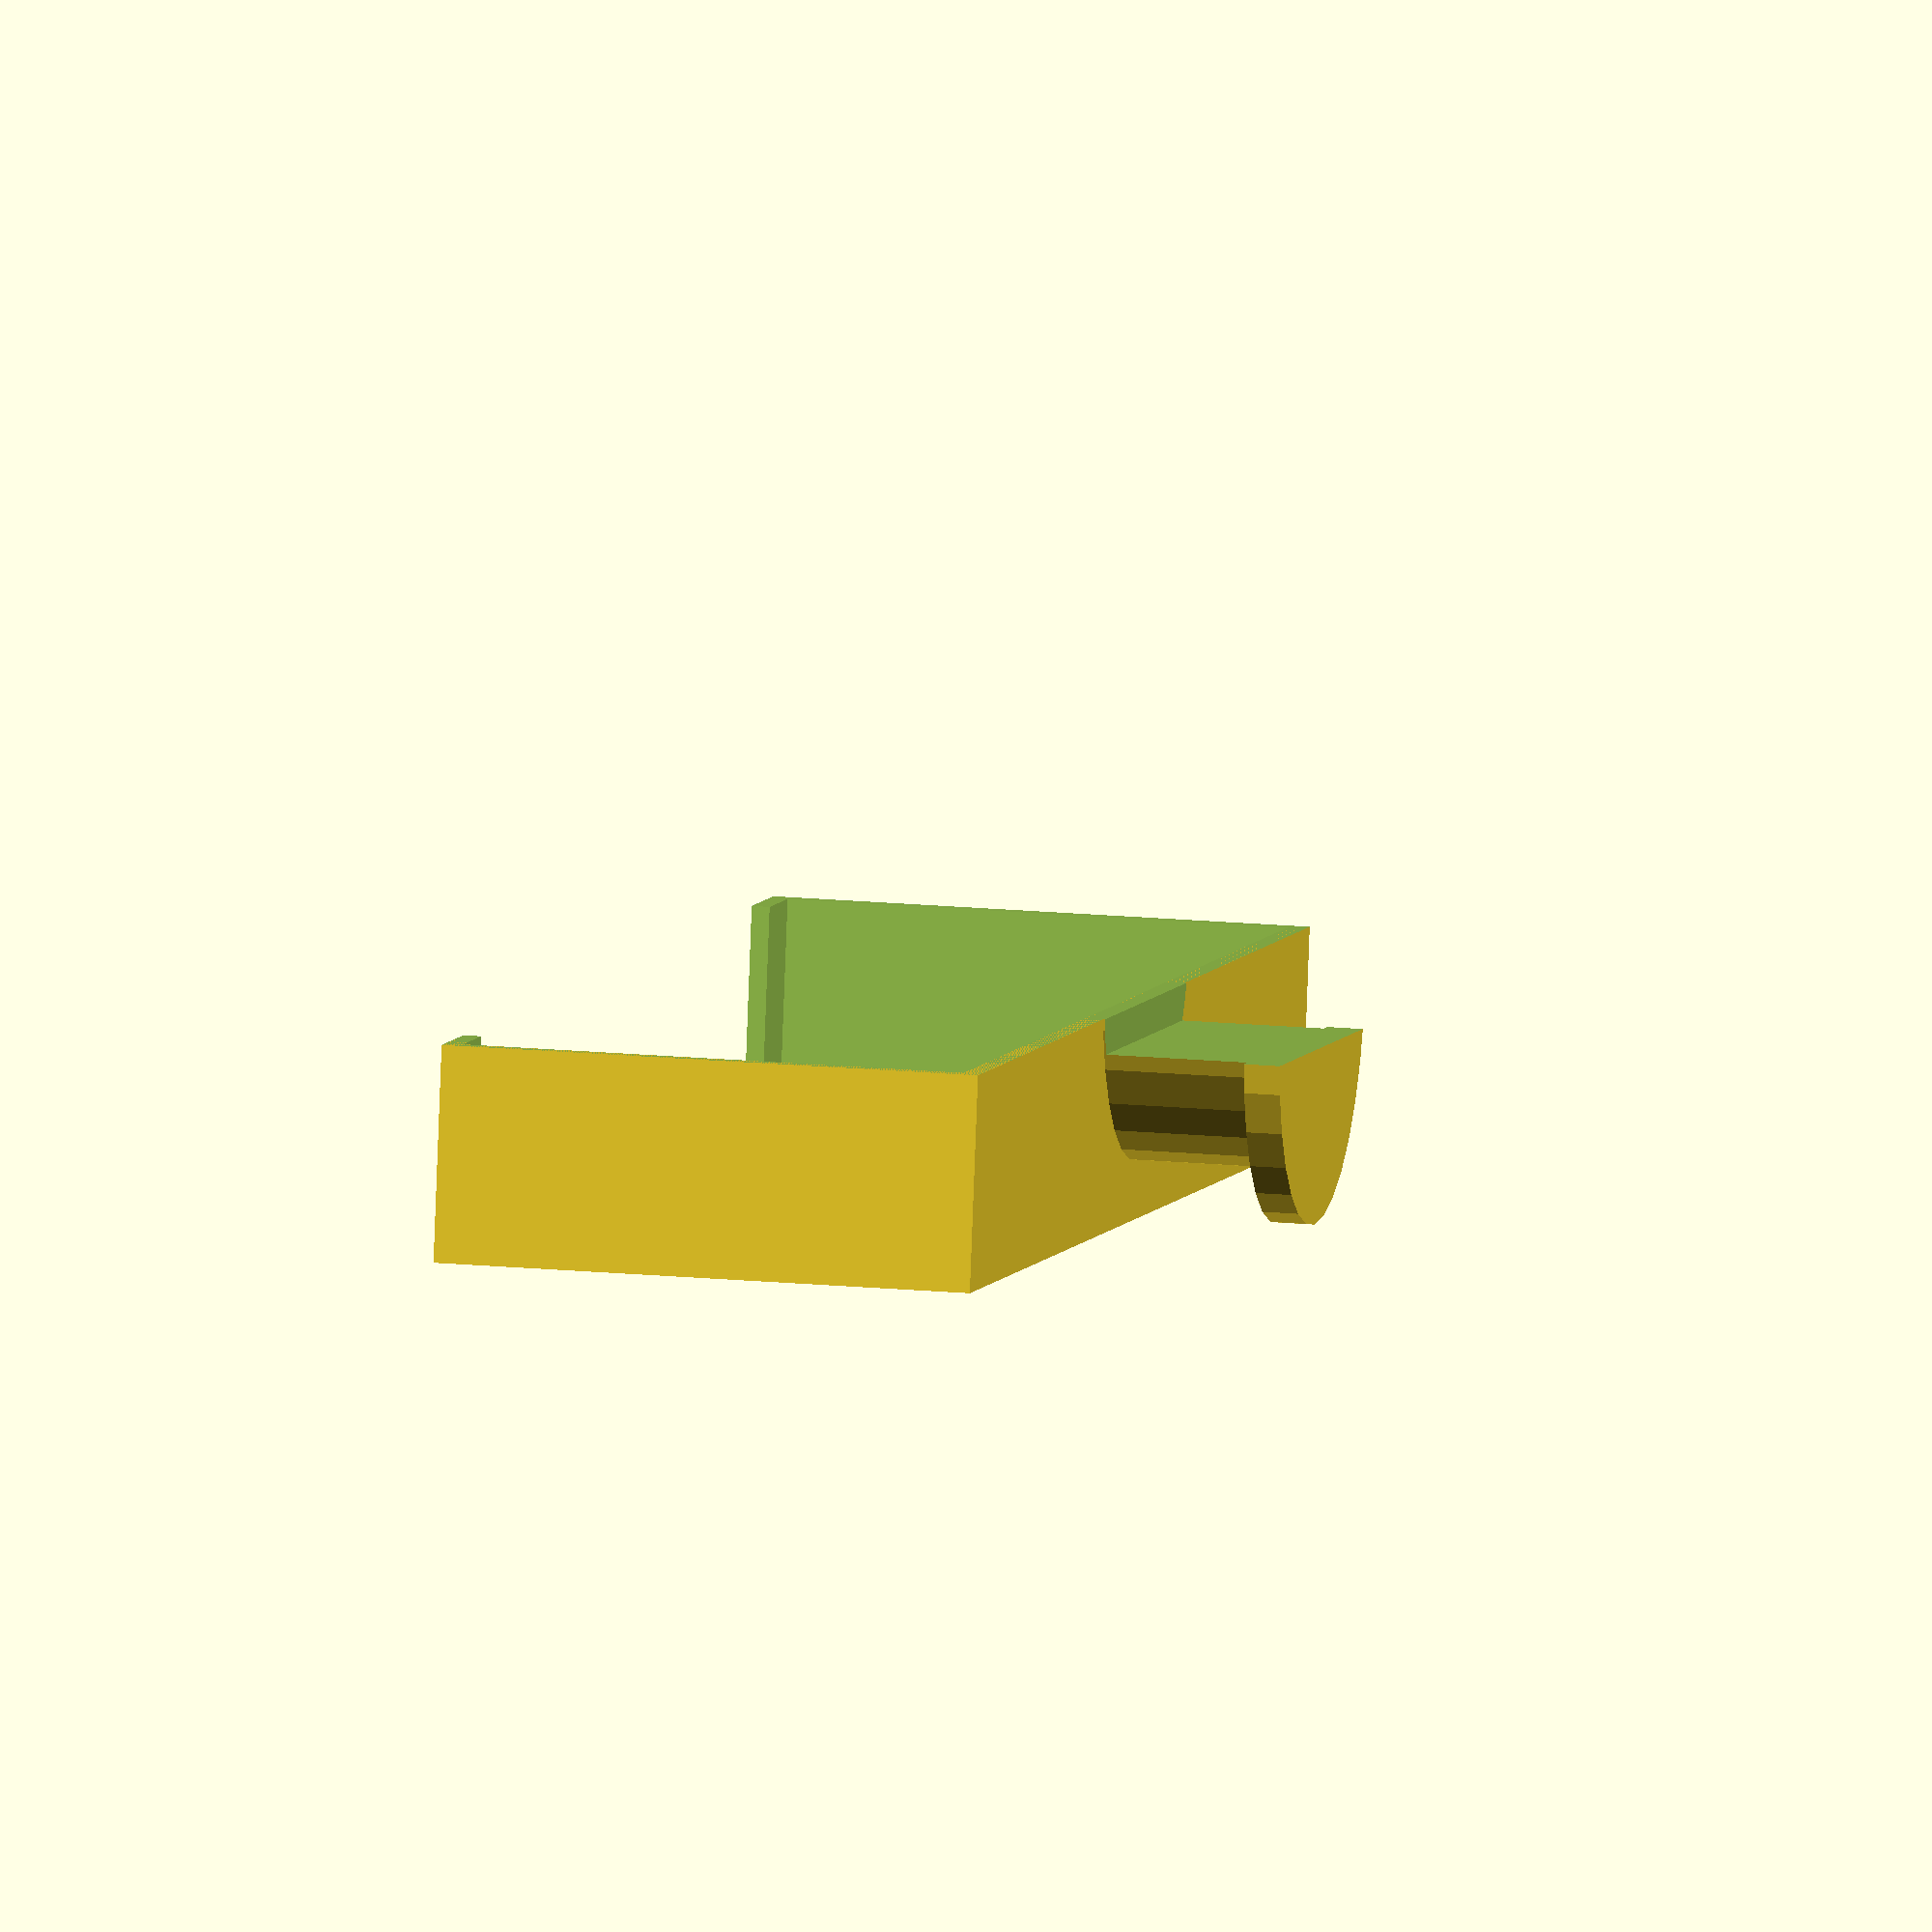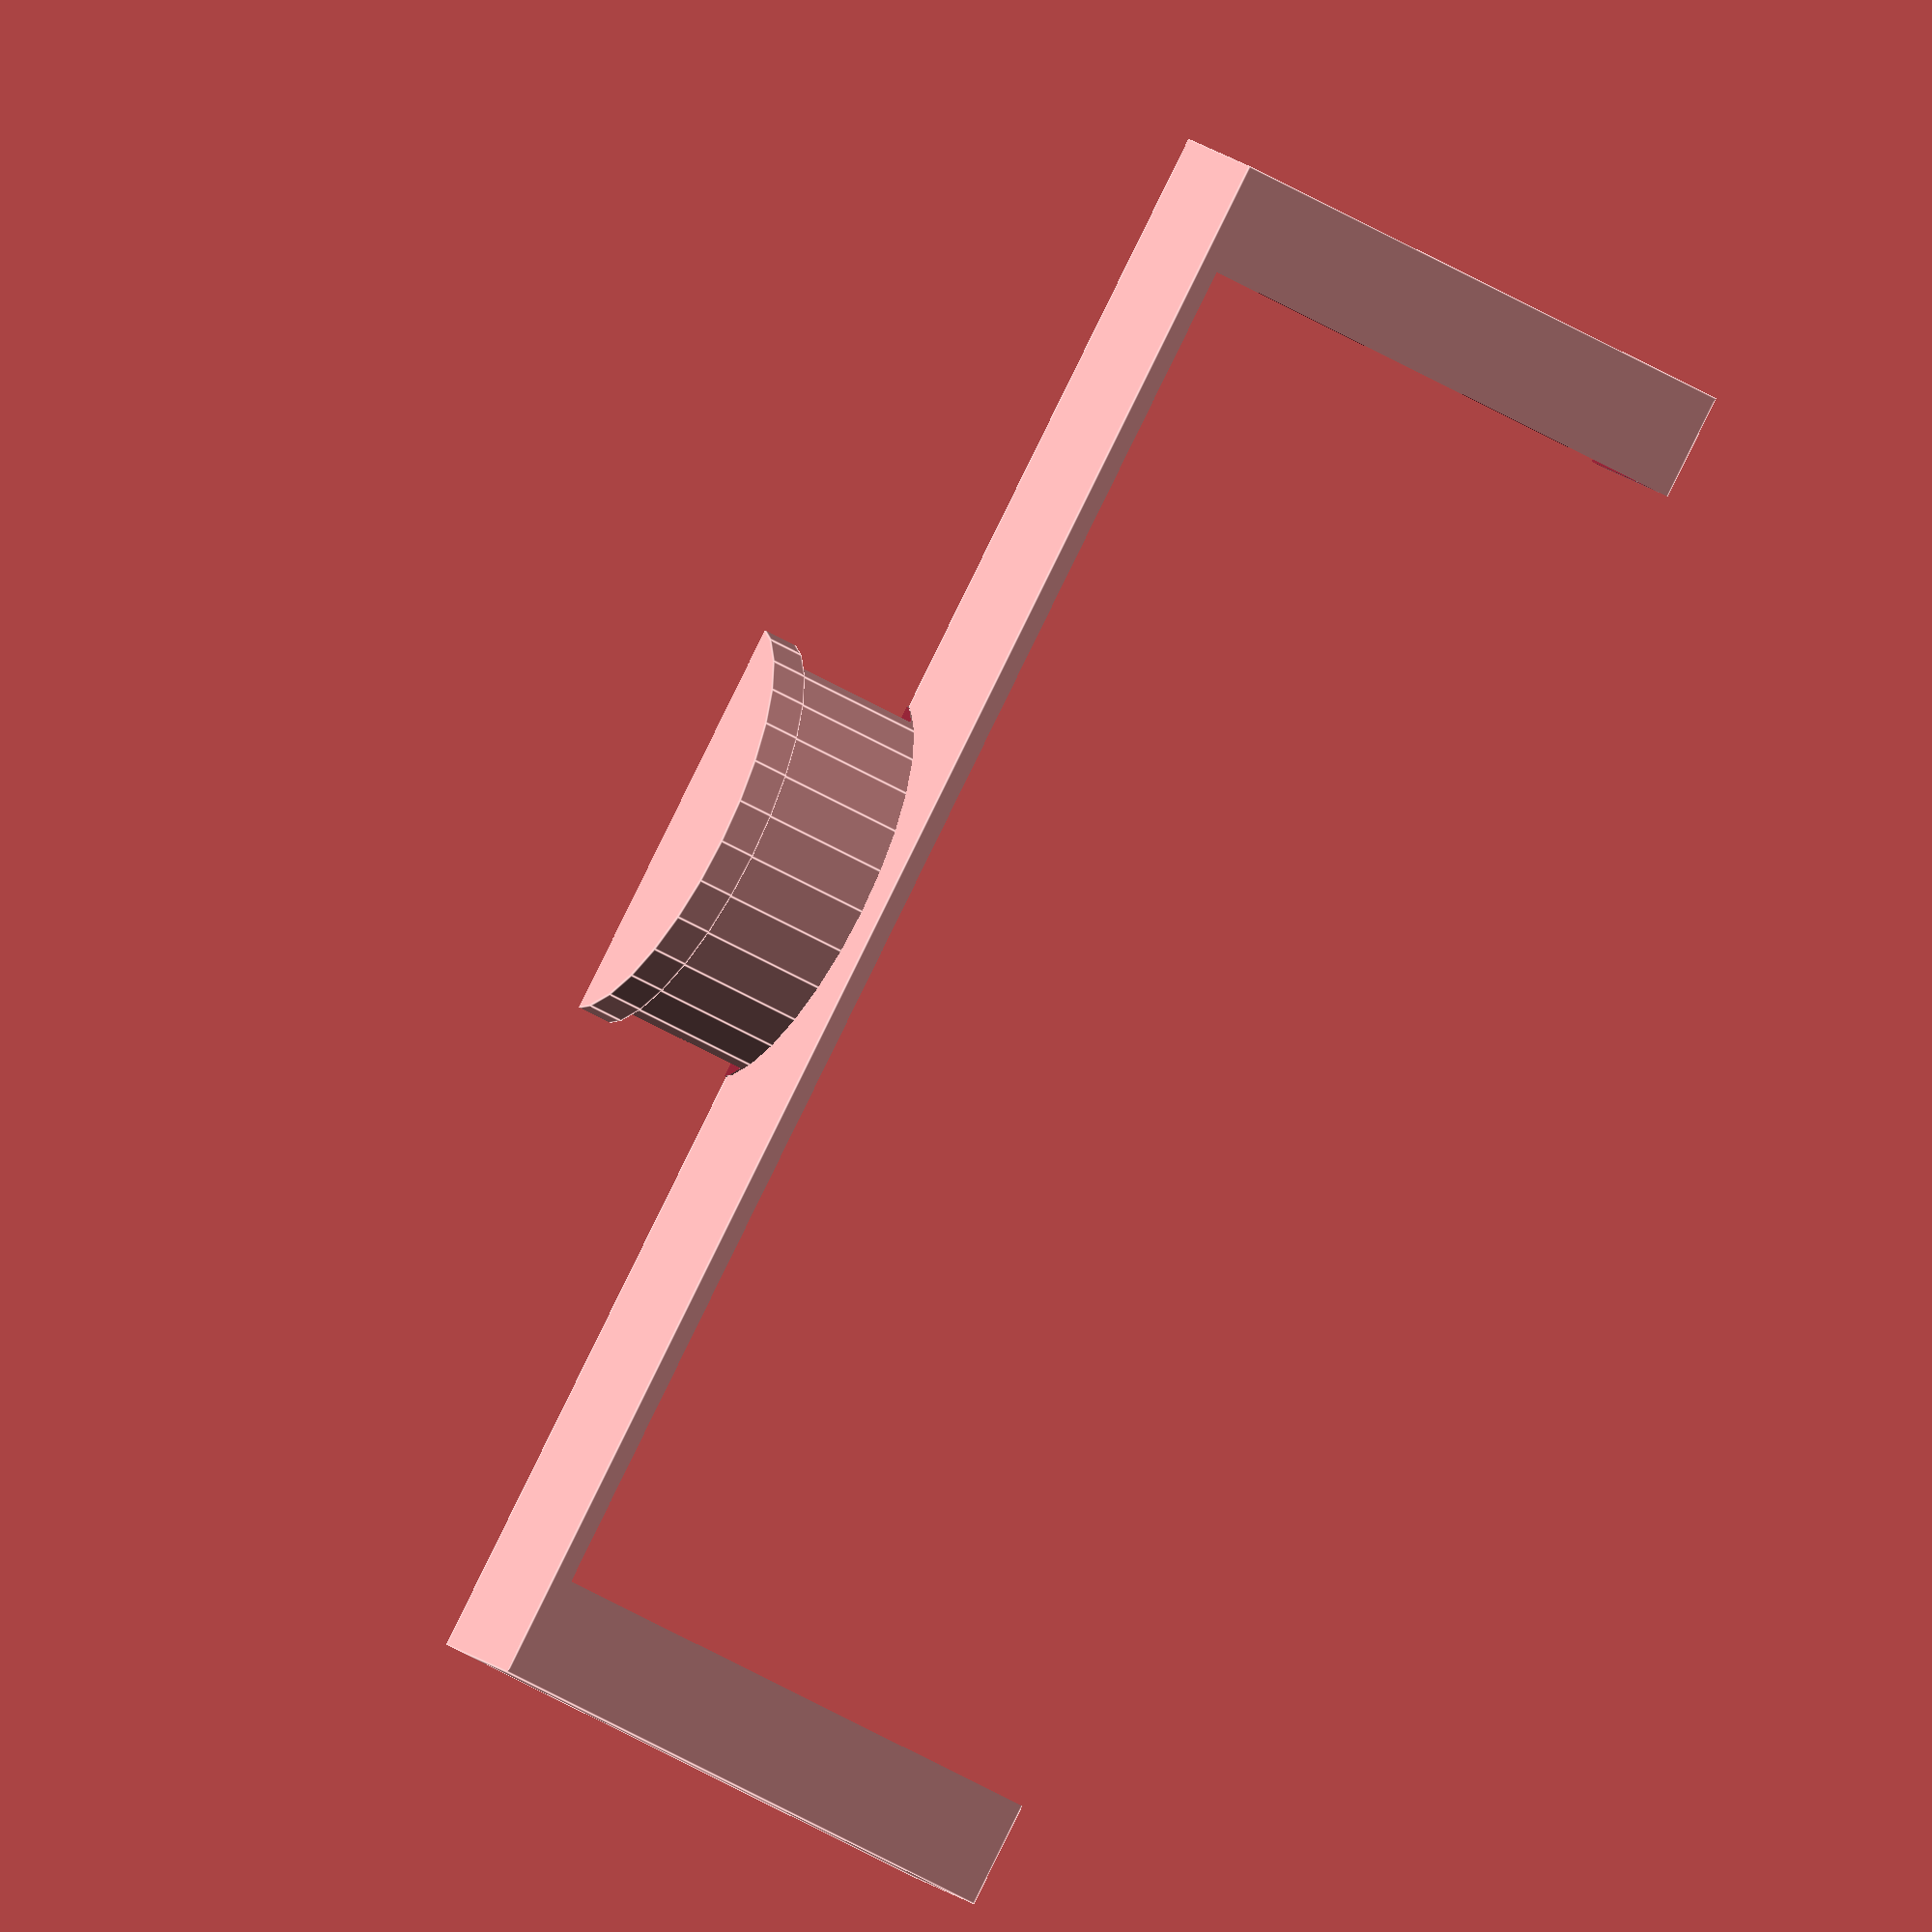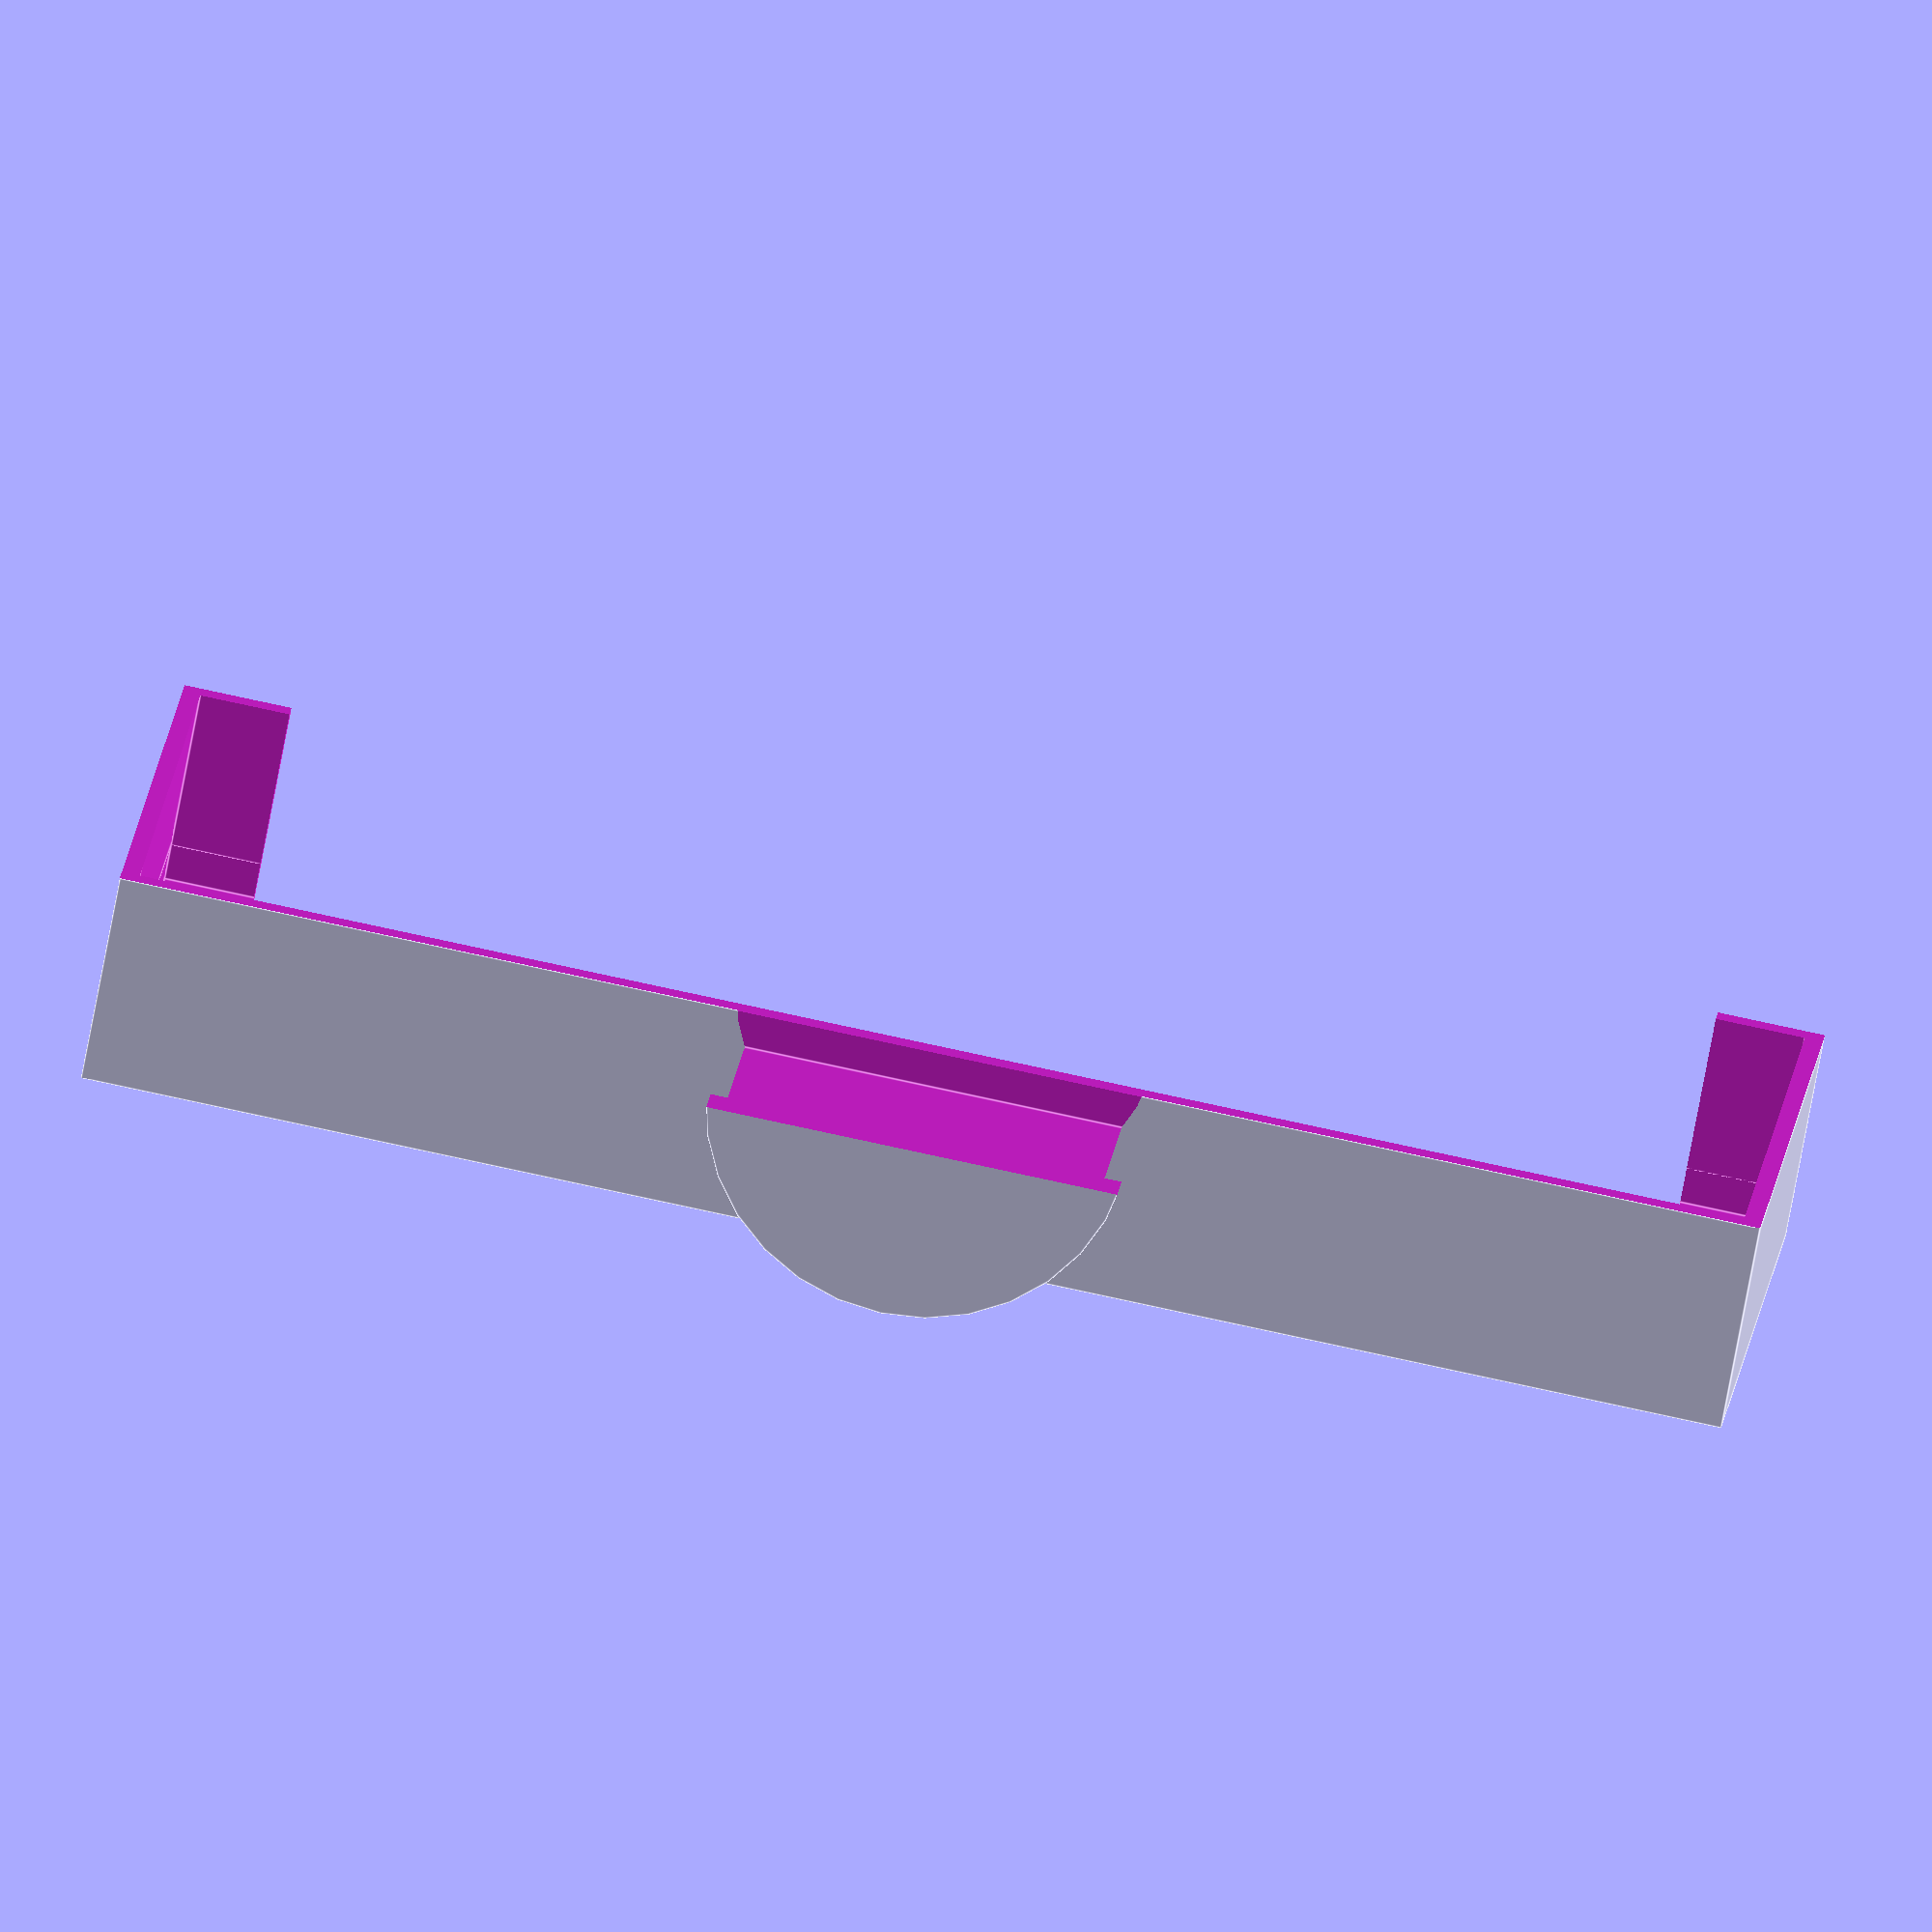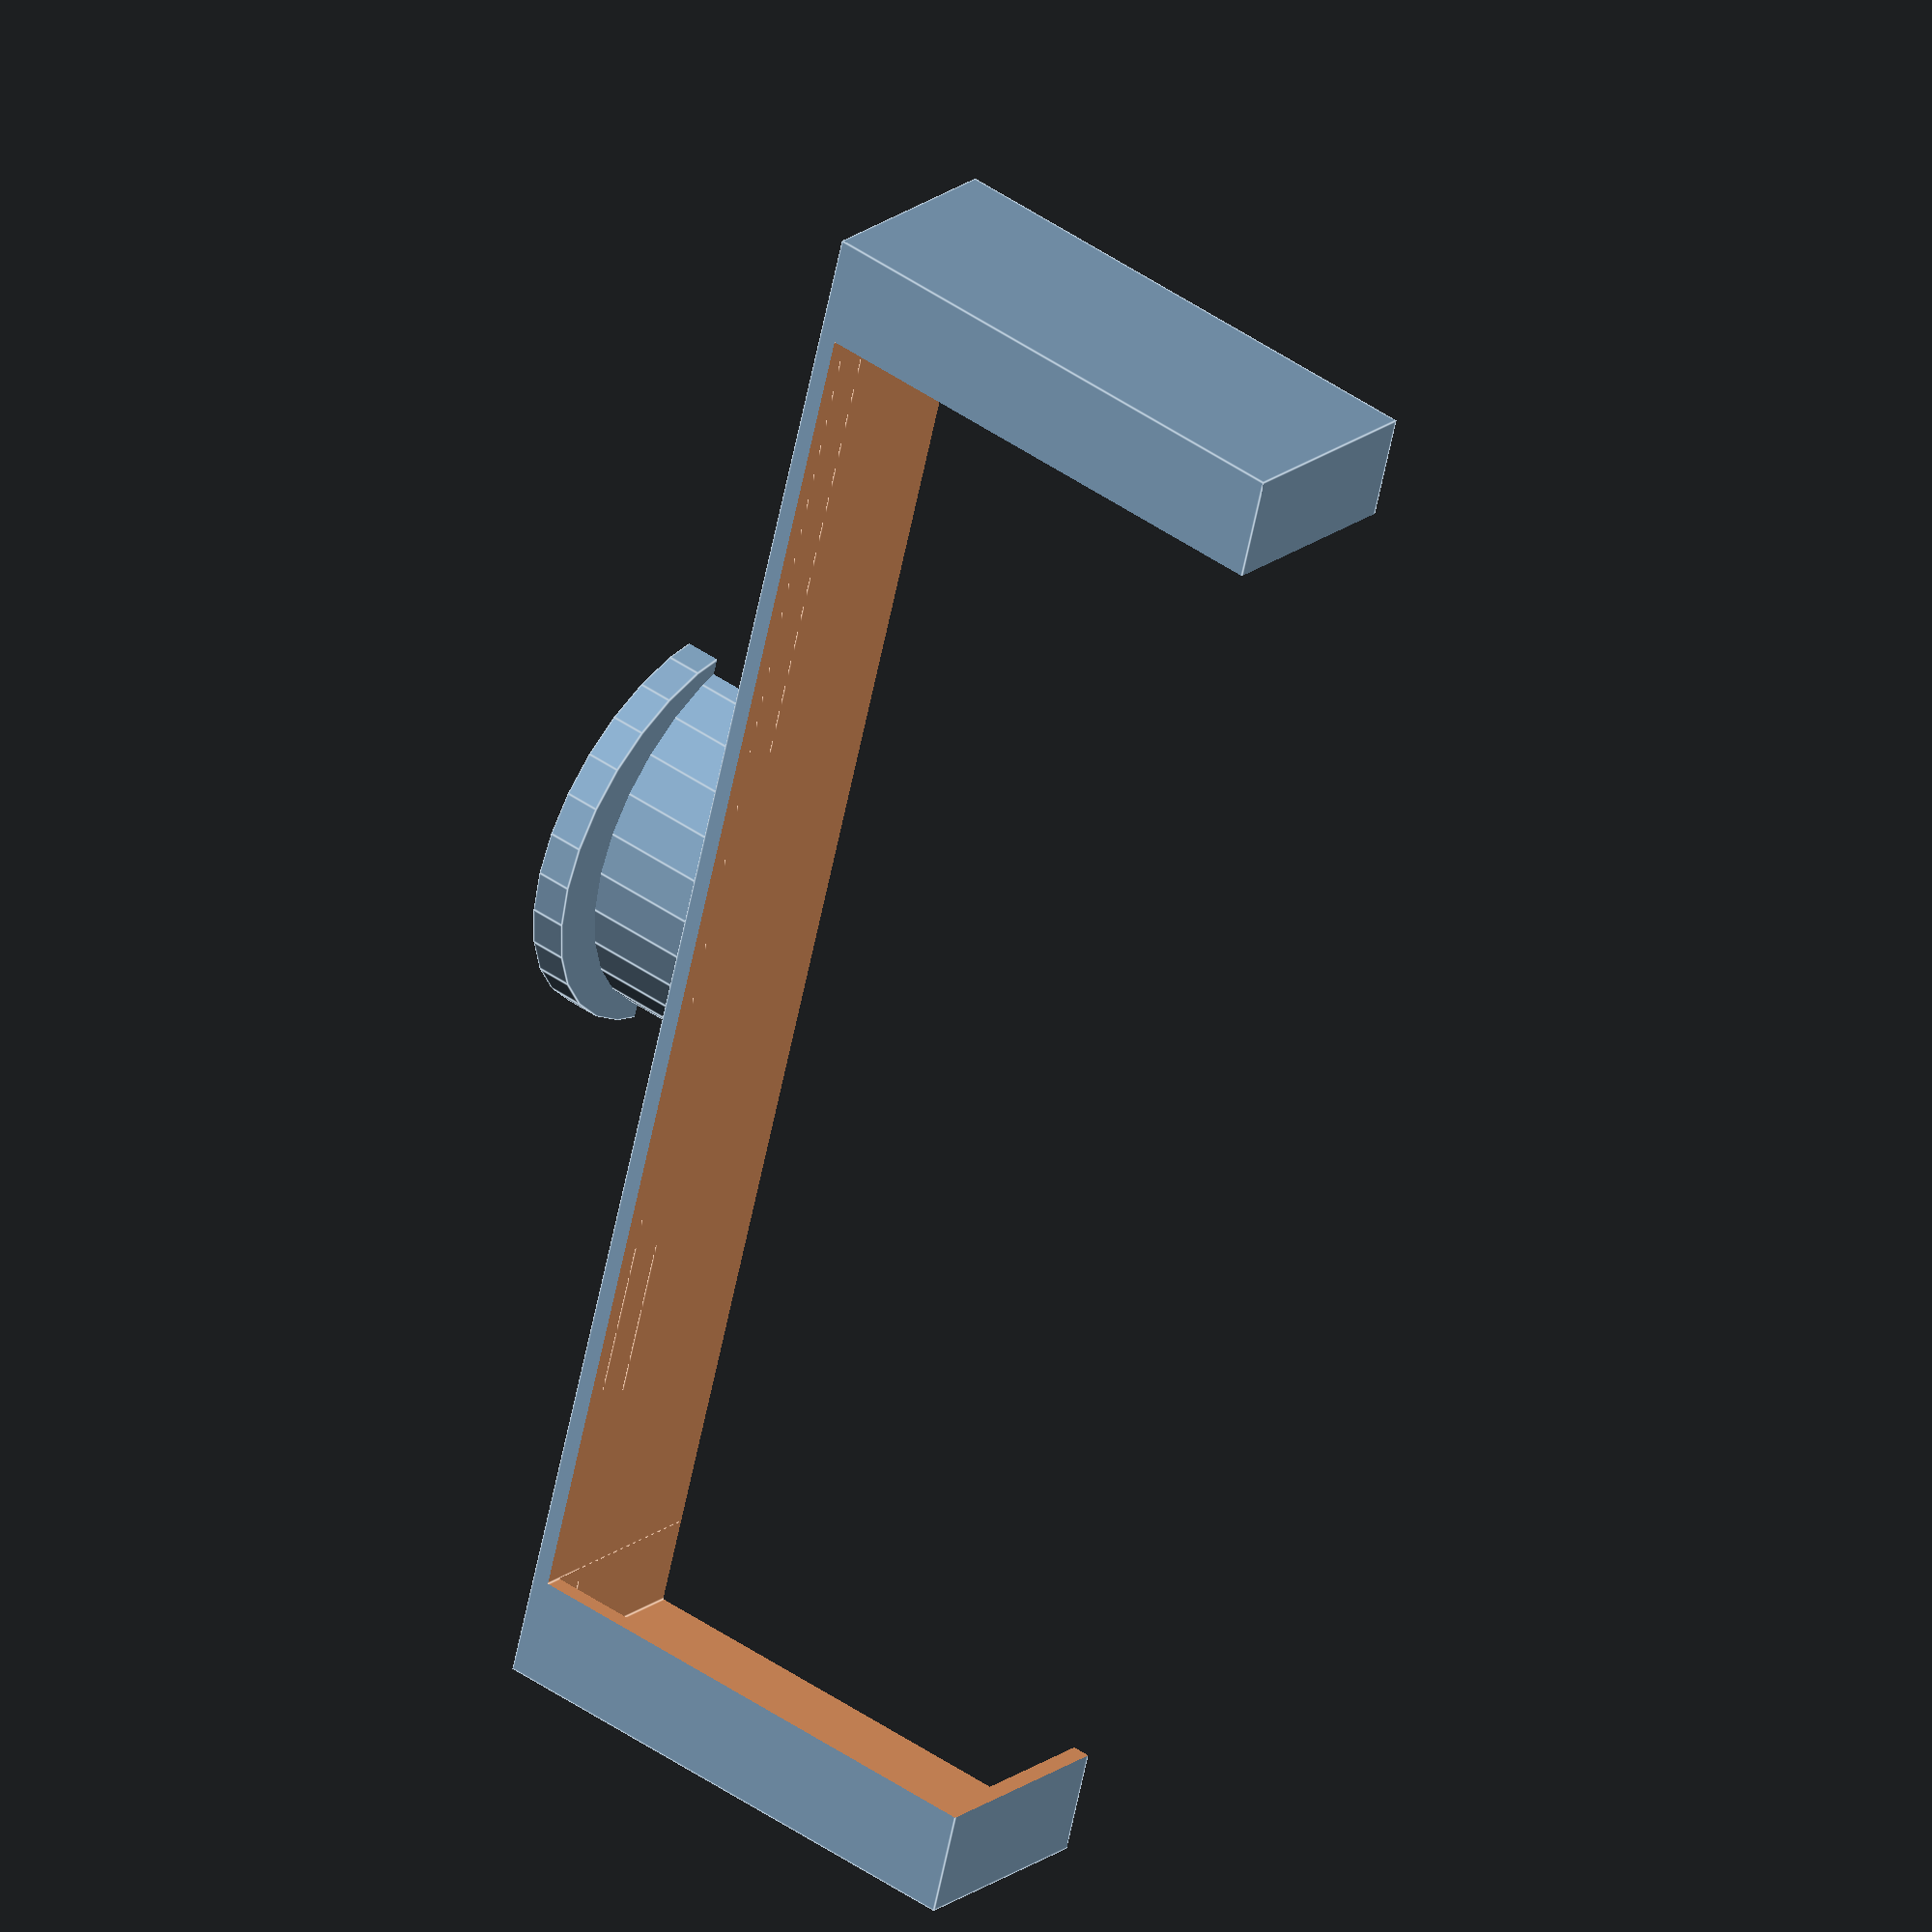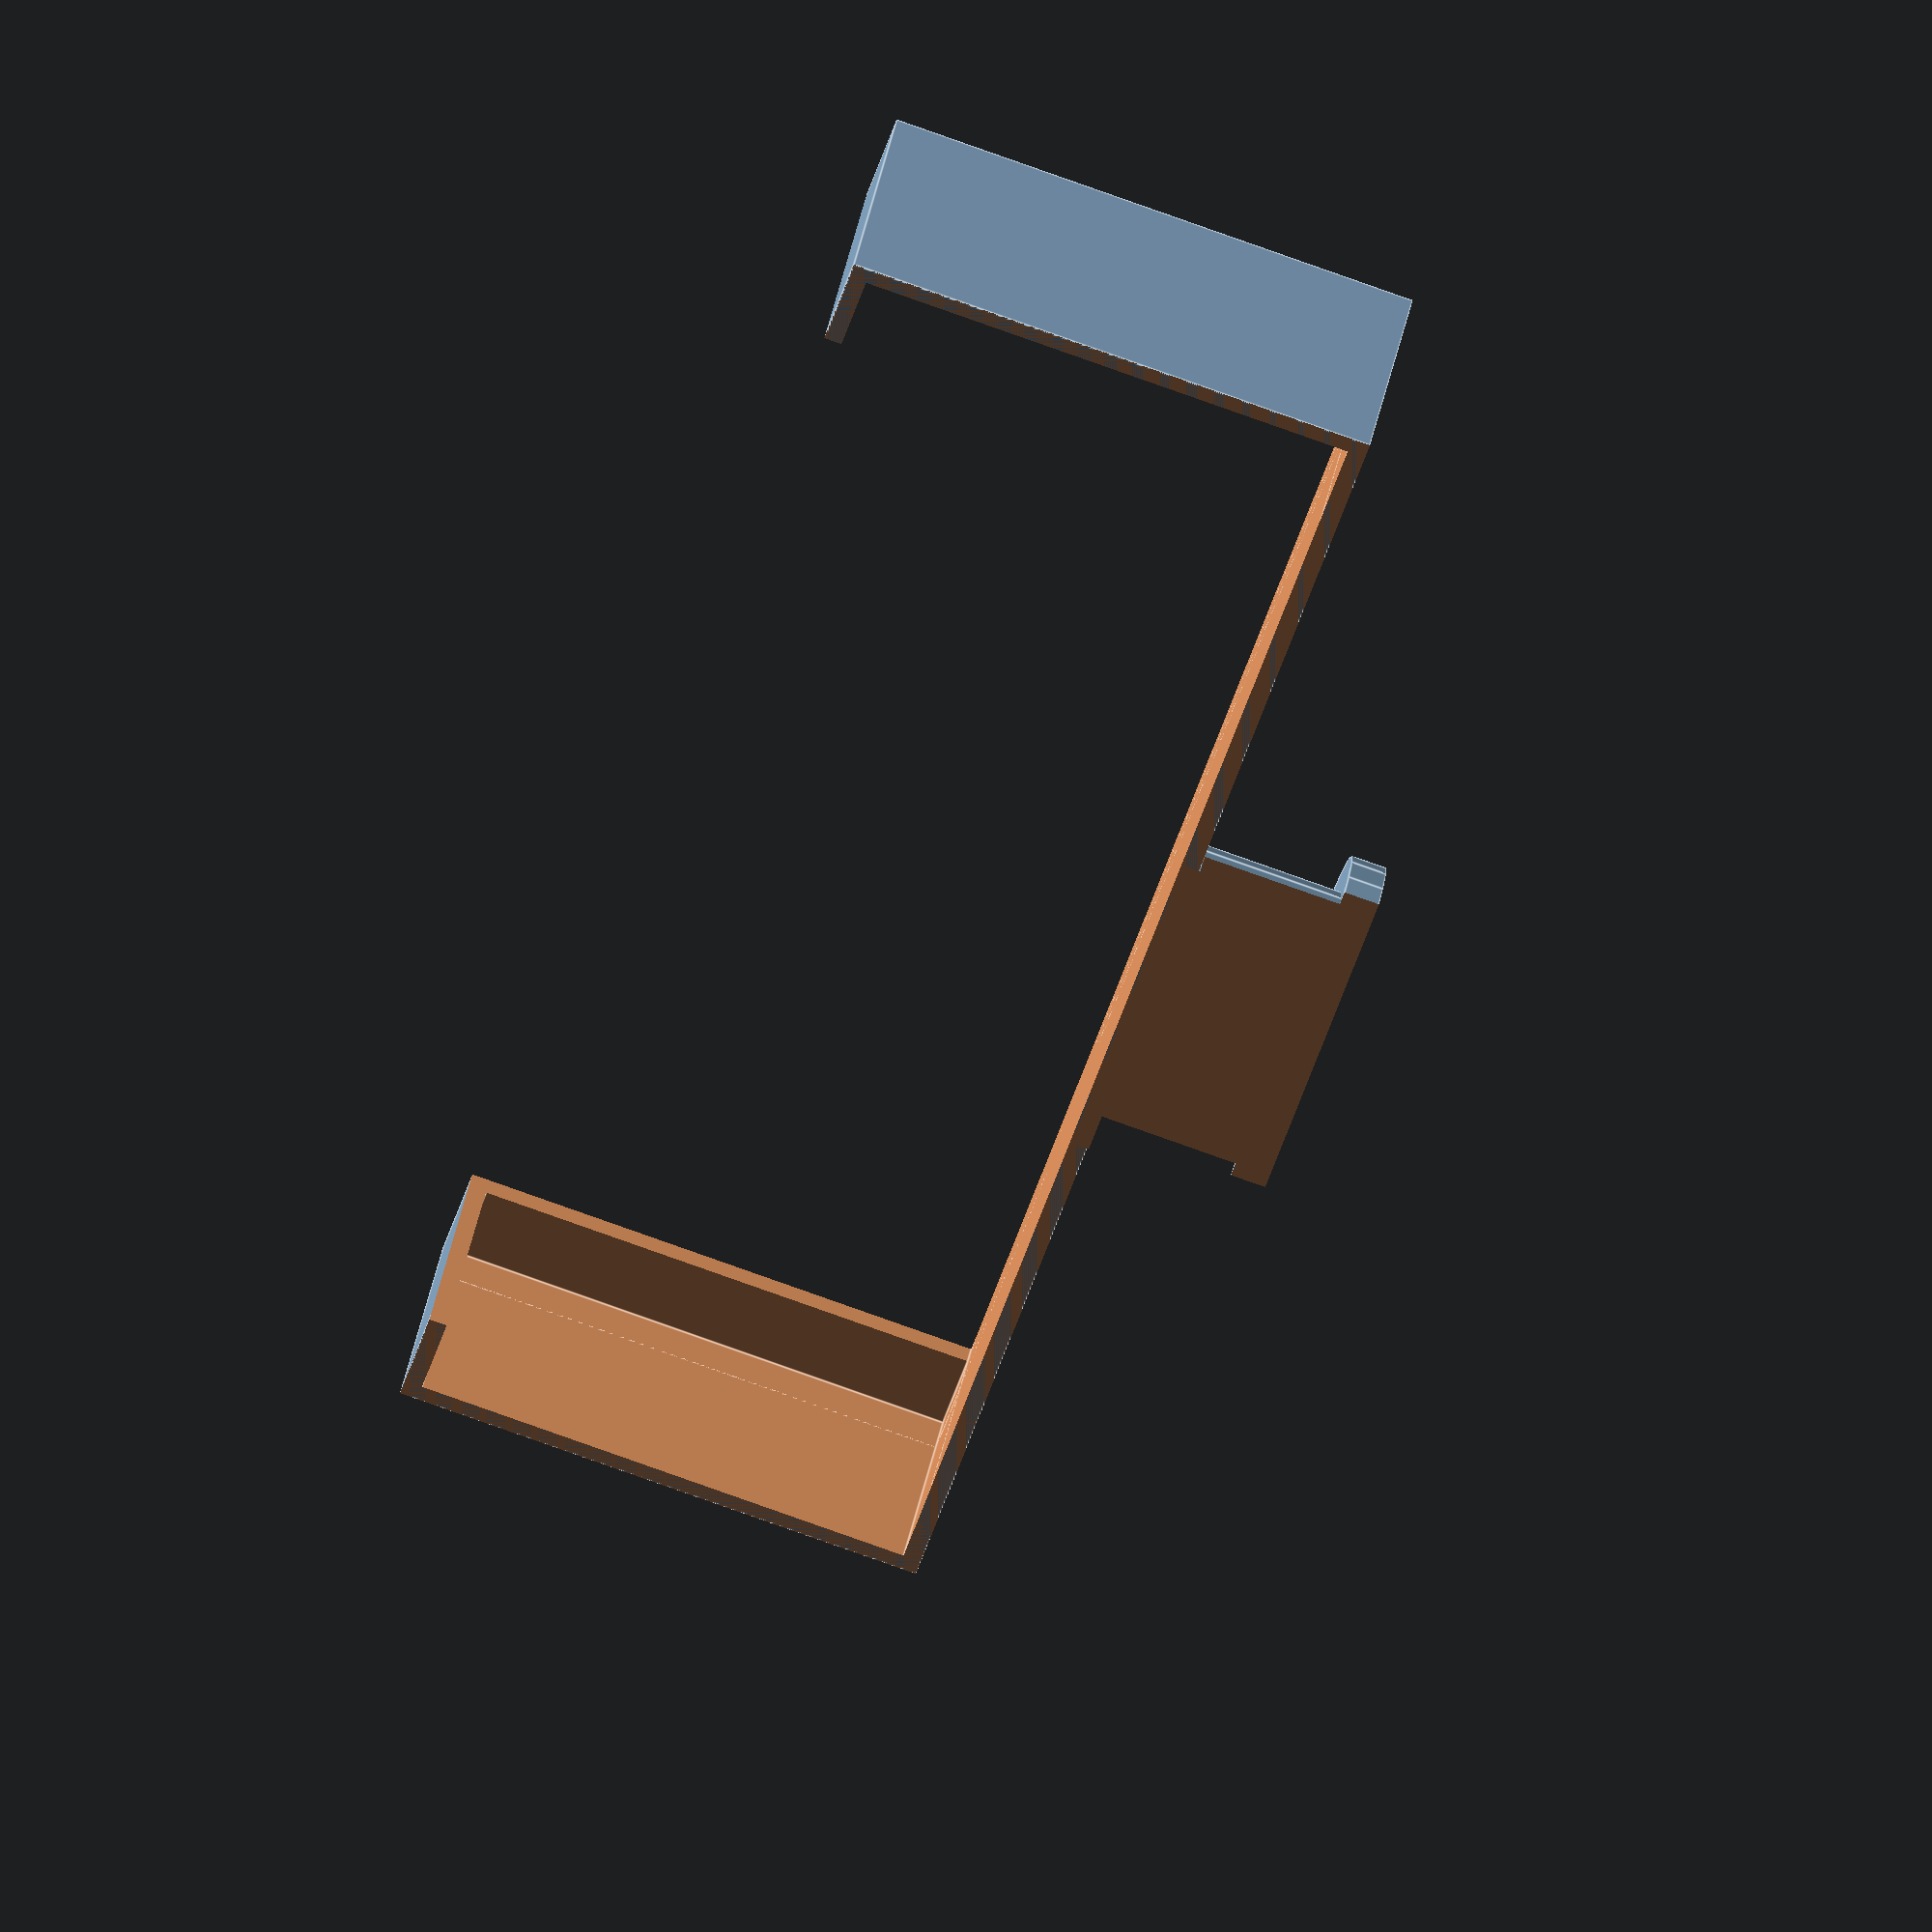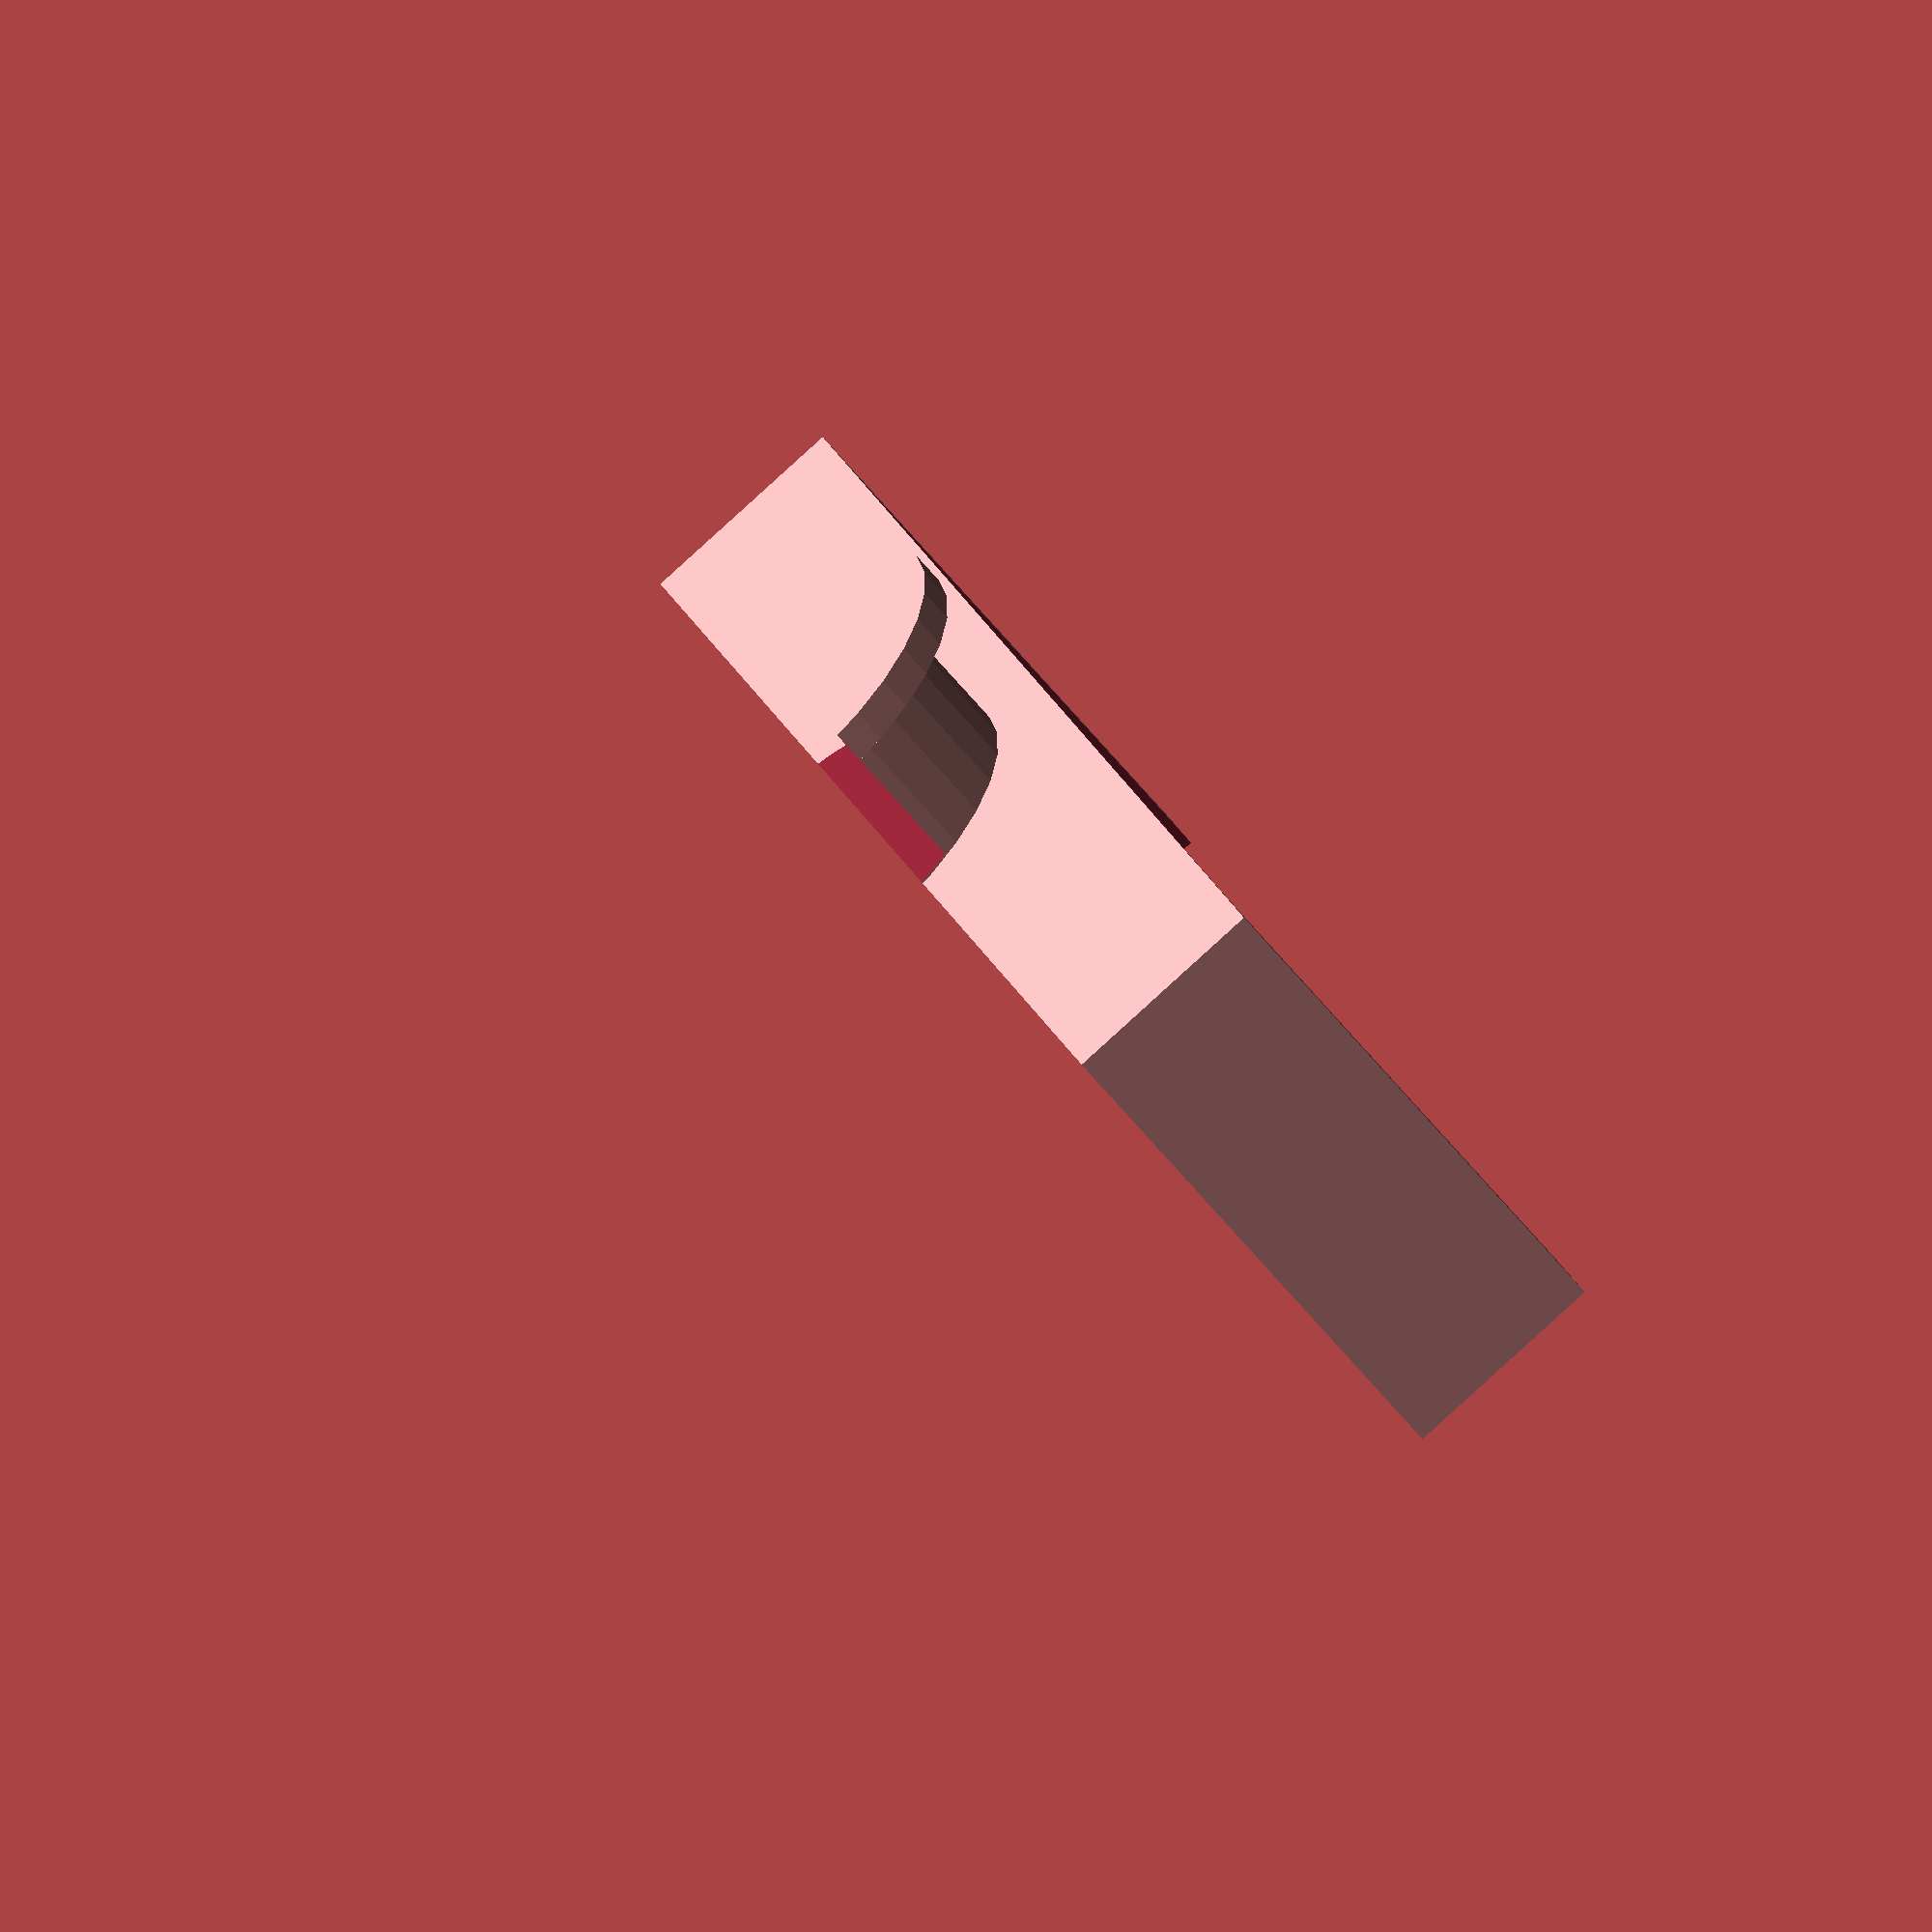
<openscad>
/**
 * This work is licensed under a <a rel="license" href="https://creativecommons.org/licenses/by-sa/4.0/">Creative Commons Attribution 4.0 Unported License</a>.
 */

difference() {
    union() {
        translate([0, 0, -2.1]) {
            cylinder(r = 11.75, h = 10);
        }
        translate([3, 0, -3]) {
            cylinder(r = 11.75, h = 2);
        }
        difference() {
            translate([3, -46, 7]) {
                cube([12, 92, 30]);
            }
            translate([-14, -45, 8]) {
                cube([28, 90, 28]);
            }
            translate([-28, -45, 8]) {
                cube([40, 90, 28]);
            }
            translate([-40, -40, 8]) {
                cube([80, 80, 30]);
            }
        }
    }
    translate([-15, -15, -13.1]) {
        cube([20, 30, 20]);
    }
    translate([-77, -50, 0]) {
        cube([80, 100, 100]);
    }
}

</openscad>
<views>
elev=163.9 azim=259.3 roll=78.4 proj=o view=solid
elev=234.3 azim=302.2 roll=301.5 proj=o view=edges
elev=339.2 azim=79.7 roll=186.8 proj=o view=edges
elev=316.2 azim=197.9 roll=309.7 proj=o view=edges
elev=81.8 azim=305.9 roll=70.5 proj=o view=edges
elev=240.9 azim=18.7 roll=321.5 proj=o view=solid
</views>
